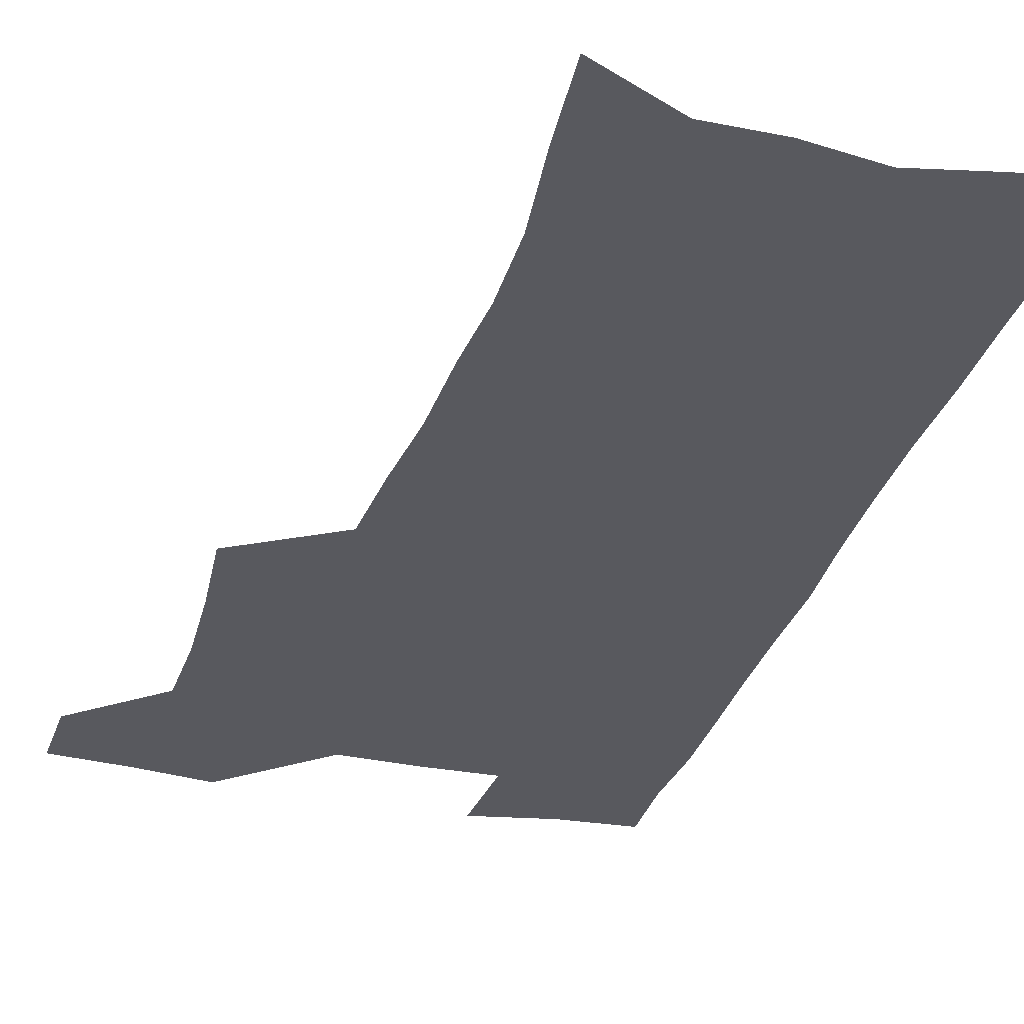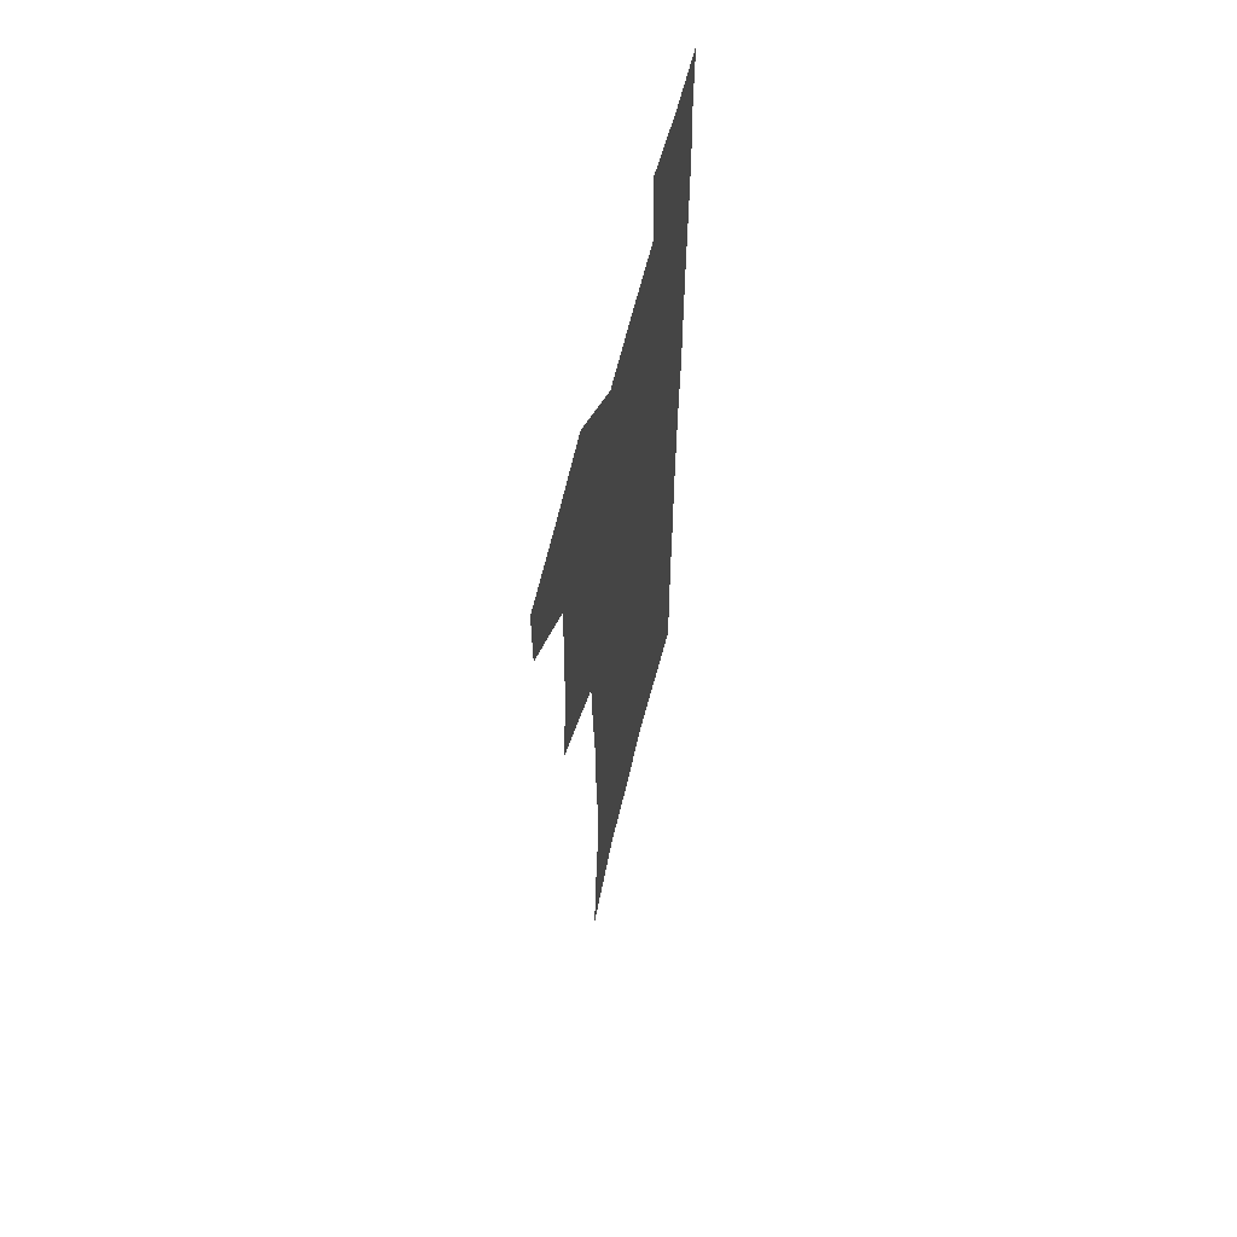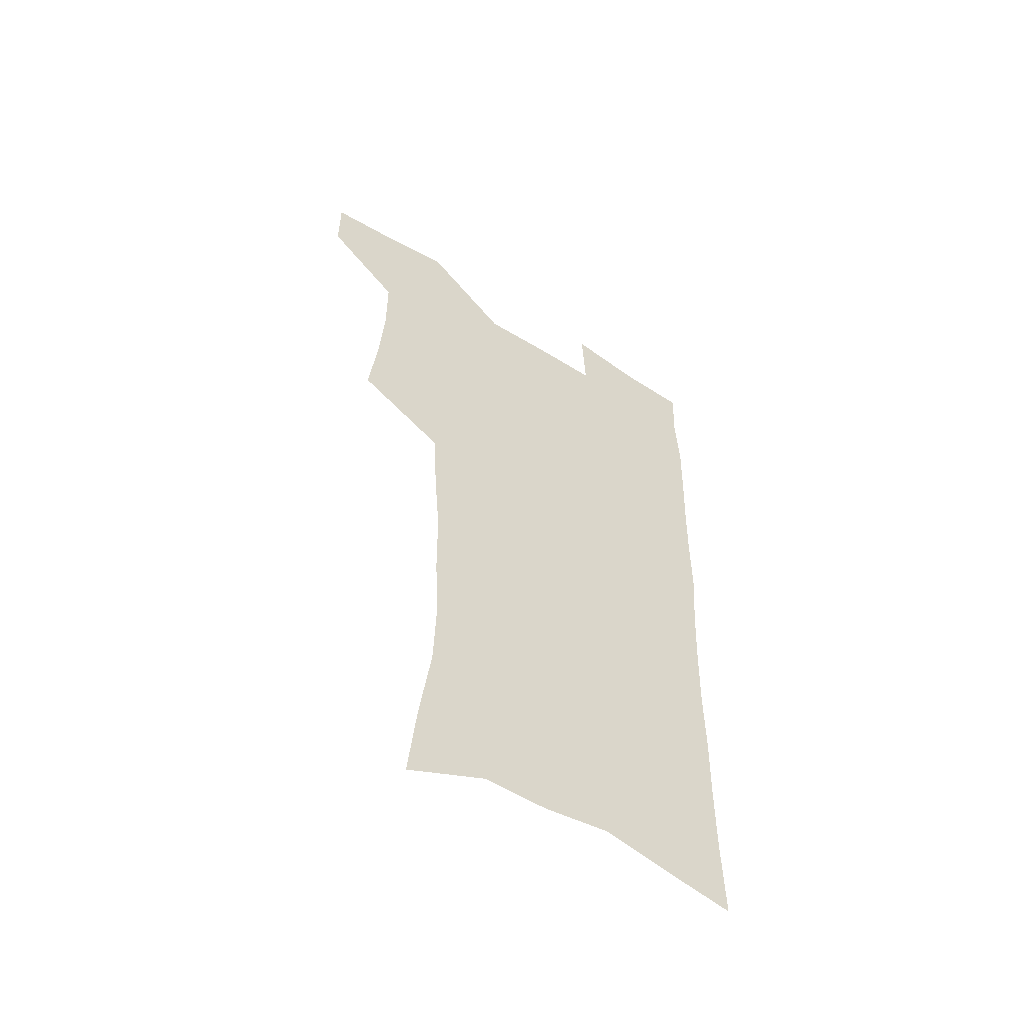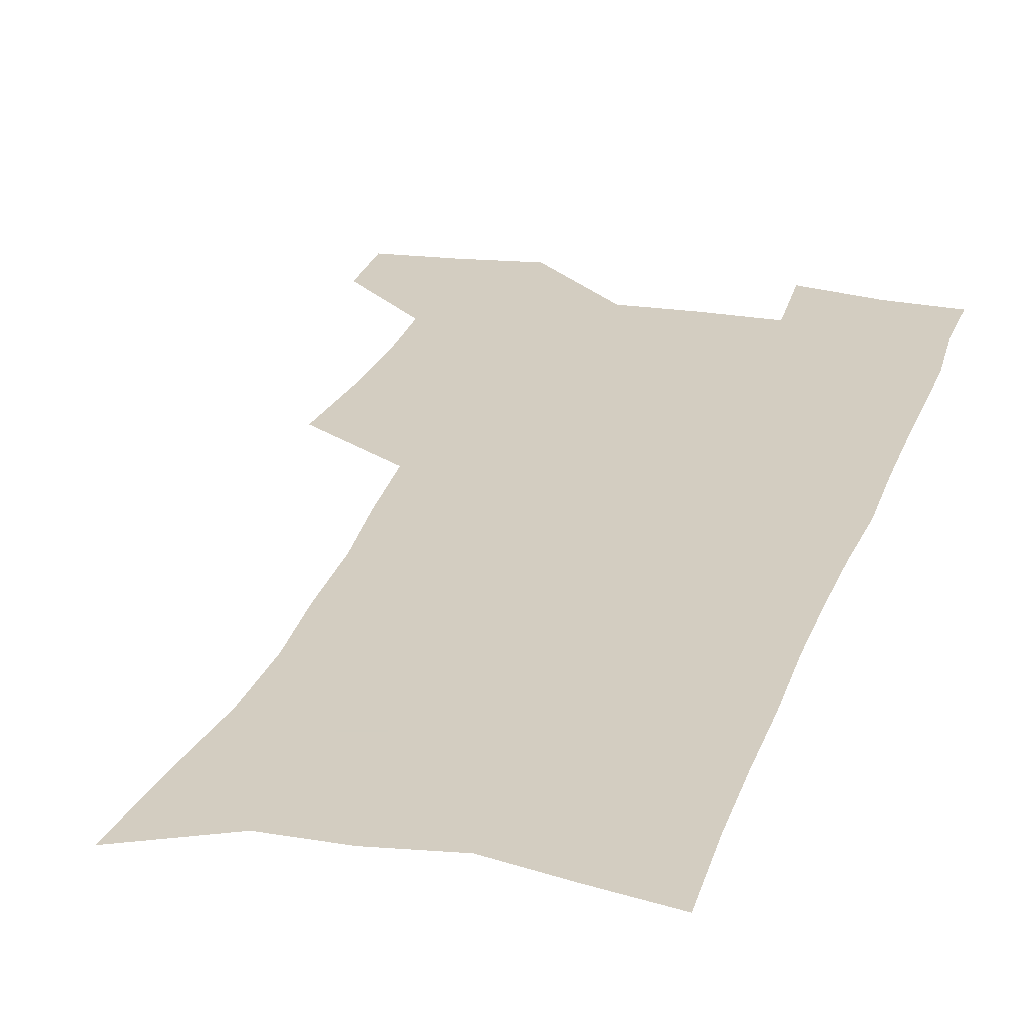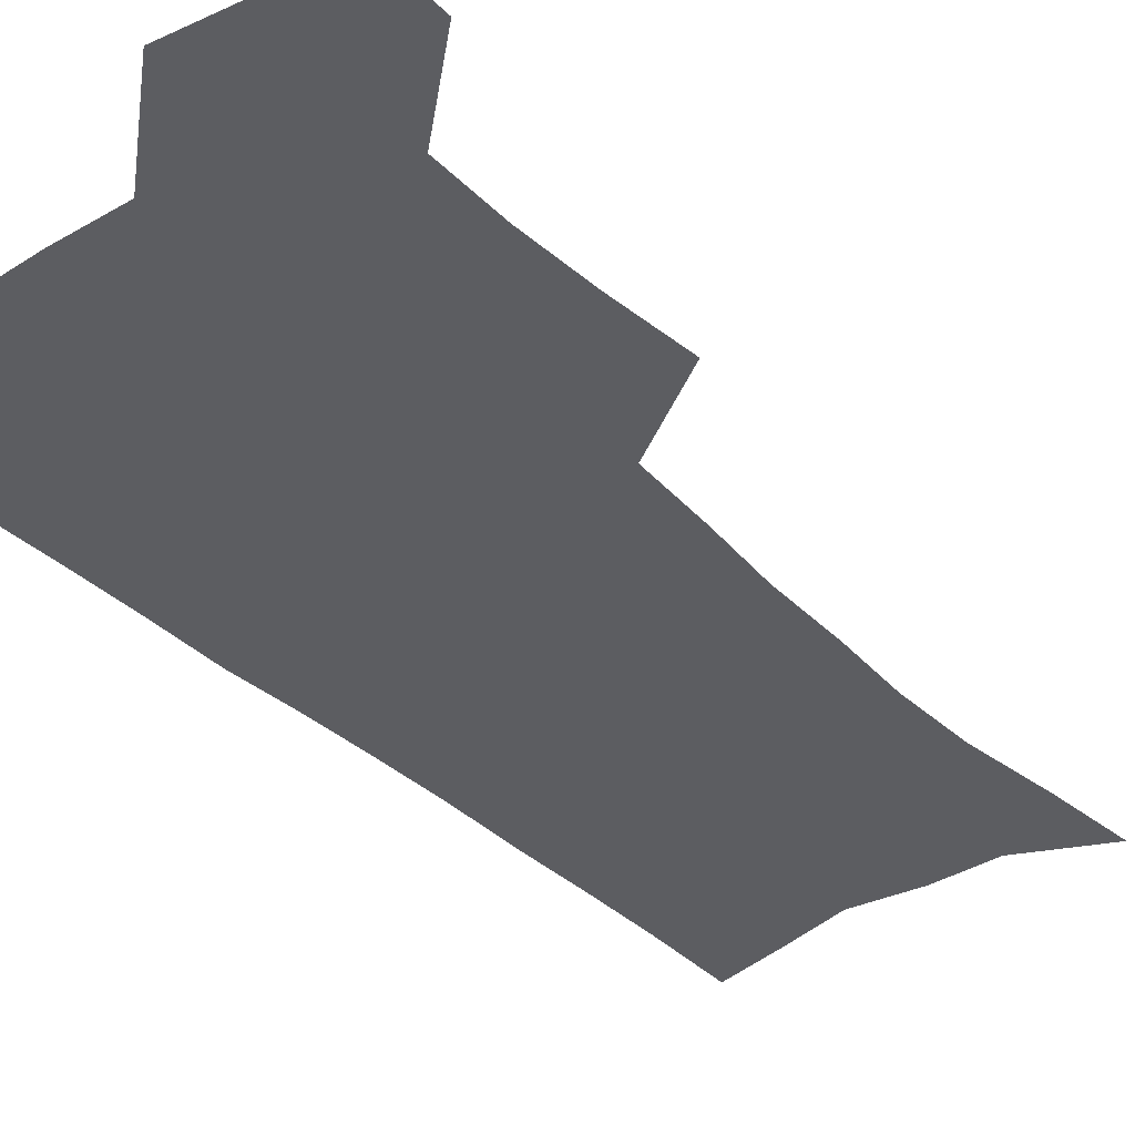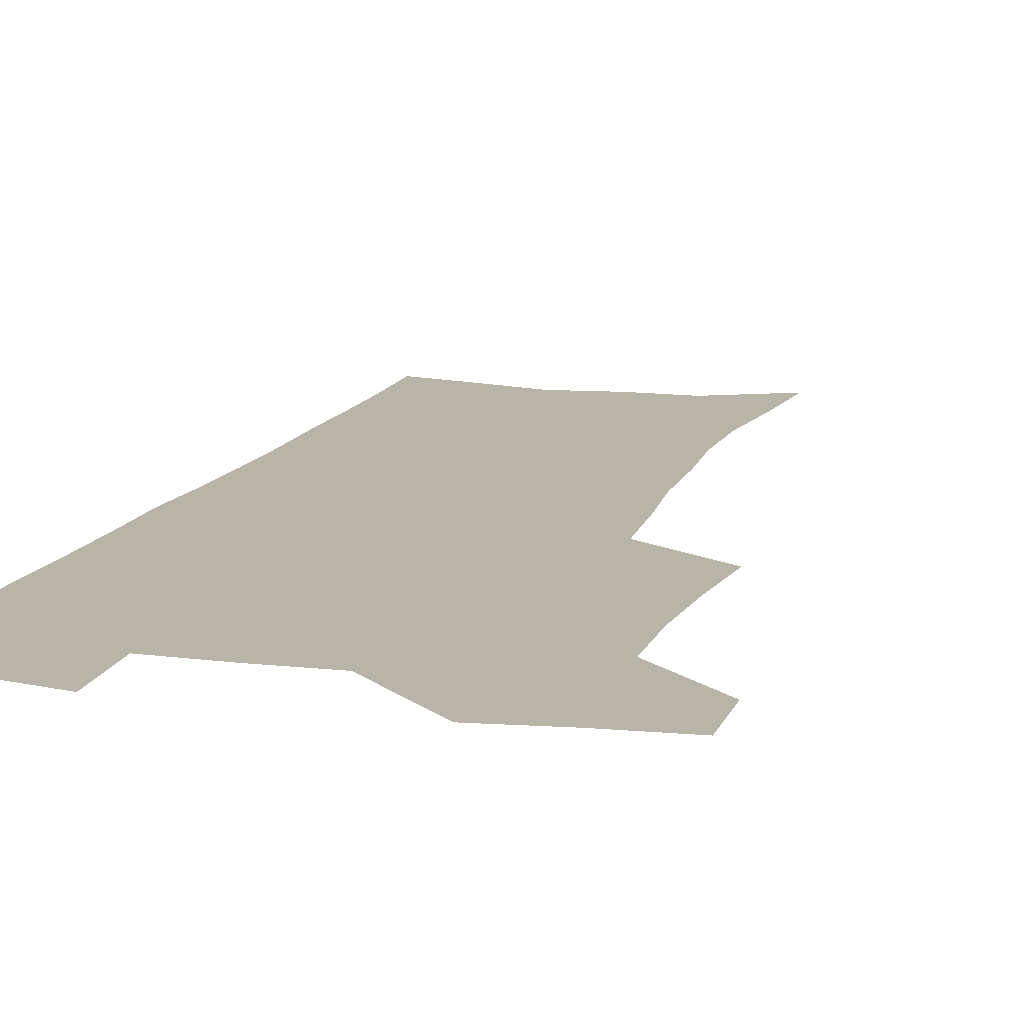
<metadata>
{"format":"obj","ext":"obj","renderer":"f3d","projection":"perspective","resolution":1024,"background":"white","views":[{"elev":-30.3,"azim":-16.5,"up":"+Z"},{"elev":62.8,"azim":-76.4,"up":"+Y"},{"elev":-57.4,"azim":-32.7,"up":"+Y"},{"elev":24.8,"azim":15.5,"up":"+Z"},{"elev":-37.1,"azim":-141.2,"up":"+Z"},{"elev":13.0,"azim":-163.7,"up":"+Z"}]}
</metadata>
<code>
v 480 536.6 0
v 479.8 565.8 0
v 506.5 411.5 0
v 509.9 445.5 0
v 511.9 477.5 0
v 511.7 507.6 0
v 513.6 537.1 0
v 509.5 568.3 0
v 540.1 157.1 0
v 543.5 192.5 0
v 548.3 230 0
v 549.3 262.7 0
v 547.8 292.6 0
v 547.5 326 0
v 545 356.6 0
v 543.5 388.4 0
v 544.3 420.9 0
v 544.4 451.2 0
v 545 480.7 0
v 547 509.8 0
v 543.8 539 0
v 538.5 572.4 0
v 573.3 173.2 0
v 576.9 210.2 0
v 578 243 0
v 577.7 273.4 0
v 576 302.3 0
v 576.3 335.3 0
v 576.1 366.6 0
v 575.7 396.7 0
v 574.9 425.5 0
v 575.6 455 0
v 575.3 482.9 0
v 575.3 510.7 0
v 574.4 538.9 0
v 599.9 173.2 0
v 603.6 217.5 0
v 604 248.6 0
v 603.5 277.9 0
v 603.7 310.1 0
v 603.4 340.2 0
v 603.2 370.1 0
v 603 399 0
v 603.2 428.1 0
v 603.4 456.3 0
v 603.7 484 0
v 603.5 511.1 0
v 602.9 539.8 0
v 627.7 177.5 0
v 628.5 216.4 0
v 629 248.2 0
v 629 280.3 0
v 629.2 309.3 0
v 629.1 341 0
v 629.3 370.3 0
v 629.7 399 0
v 630.1 427.6 0
v 630.6 455.9 0
v 631 483.7 0
v 631.3 511.2 0
v 631.6 539.3 0
v 630.3 573.9 0
v 655.3 171.3 0
v 654.1 212.5 0
v 655.4 242.4 0
v 654.7 276.5 0
v 654.9 307.5 0
v 655.4 337.7 0
v 655.9 367.6 0
v 656.6 396.8 0
v 657.5 425.5 0
v 658.3 454.2 0
v 658.9 482.6 0
v 658.8 510.8 0
v 660.2 537.9 0
v 661.5 567.7 0
v 683.2 165.8 0
v 682.5 202.1 0
v 682.8 234.6 0
v 683.6 266 0
v 683.5 298.4 0
v 684.3 329.2 0
v 685.6 359.4 0
v 687.8 388.8 0
v 687.8 419.9 0
v 688.5 450 0
v 689.5 479.3 0
v 690.3 508.4 0
v 689.1 537.8 0
v 690.2 566 0
f 6 7 1
f 1 7 2
f 7 8 2
f 16 17 3
f 3 17 4
f 17 18 4
f 4 18 5
f 18 19 5
f 5 19 6
f 19 20 6
f 6 20 7
f 20 21 7
f 7 21 8
f 21 22 8
f 9 23 10
f 23 24 10
f 10 24 11
f 24 25 11
f 11 25 12
f 25 26 12
f 12 26 13
f 26 27 13
f 13 27 14
f 27 28 14
f 14 28 15
f 28 29 15
f 15 29 16
f 29 30 16
f 16 30 17
f 30 31 17
f 17 31 18
f 31 32 18
f 18 32 19
f 32 33 19
f 19 33 20
f 33 34 20
f 20 34 21
f 34 35 21
f 21 35 22
f 23 36 24
f 36 37 24
f 24 37 25
f 37 38 25
f 25 38 26
f 38 39 26
f 26 39 27
f 39 40 27
f 27 40 28
f 40 41 28
f 28 41 29
f 41 42 29
f 29 42 30
f 42 43 30
f 30 43 31
f 43 44 31
f 31 44 32
f 44 45 32
f 32 45 33
f 45 46 33
f 33 46 34
f 46 47 34
f 34 47 35
f 47 48 35
f 36 49 37
f 49 50 37
f 37 50 38
f 50 51 38
f 38 51 39
f 51 52 39
f 39 52 40
f 52 53 40
f 40 53 41
f 53 54 41
f 41 54 42
f 54 55 42
f 42 55 43
f 55 56 43
f 43 56 44
f 56 57 44
f 44 57 45
f 57 58 45
f 45 58 46
f 58 59 46
f 46 59 47
f 59 60 47
f 47 60 48
f 60 61 48
f 49 63 50
f 63 64 50
f 50 64 51
f 64 65 51
f 51 65 52
f 65 66 52
f 52 66 53
f 66 67 53
f 53 67 54
f 67 68 54
f 54 68 55
f 68 69 55
f 55 69 56
f 69 70 56
f 56 70 57
f 70 71 57
f 57 71 58
f 71 72 58
f 58 72 59
f 72 73 59
f 59 73 60
f 73 74 60
f 60 74 61
f 74 75 61
f 61 75 62
f 75 76 62
f 63 77 64
f 77 78 64
f 64 78 65
f 78 79 65
f 65 79 66
f 79 80 66
f 66 80 67
f 80 81 67
f 67 81 68
f 81 82 68
f 68 82 69
f 82 83 69
f 69 83 70
f 83 84 70
f 70 84 71
f 84 85 71
f 71 85 72
f 85 86 72
f 72 86 73
f 86 87 73
f 73 87 74
f 87 88 74
f 74 88 75
f 88 89 75
f 75 89 76
f 89 90 76

</code>
